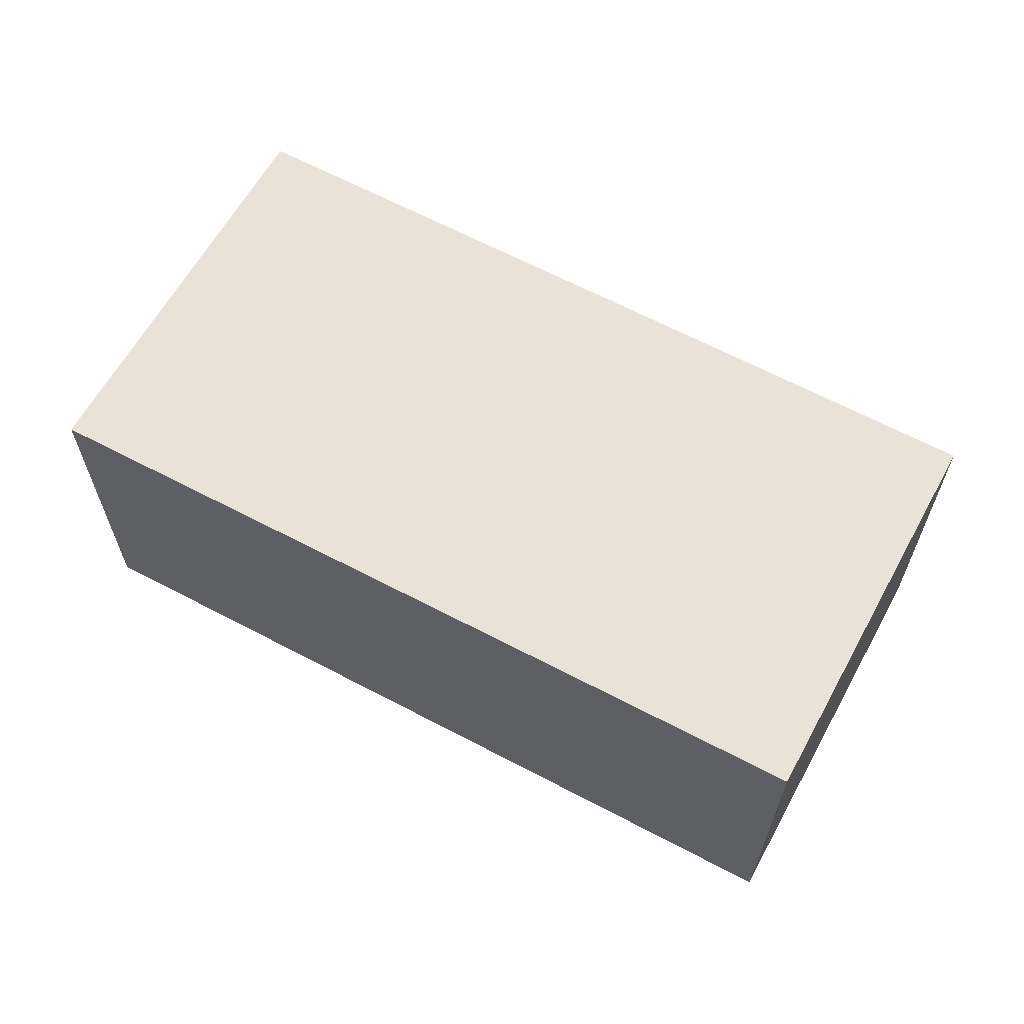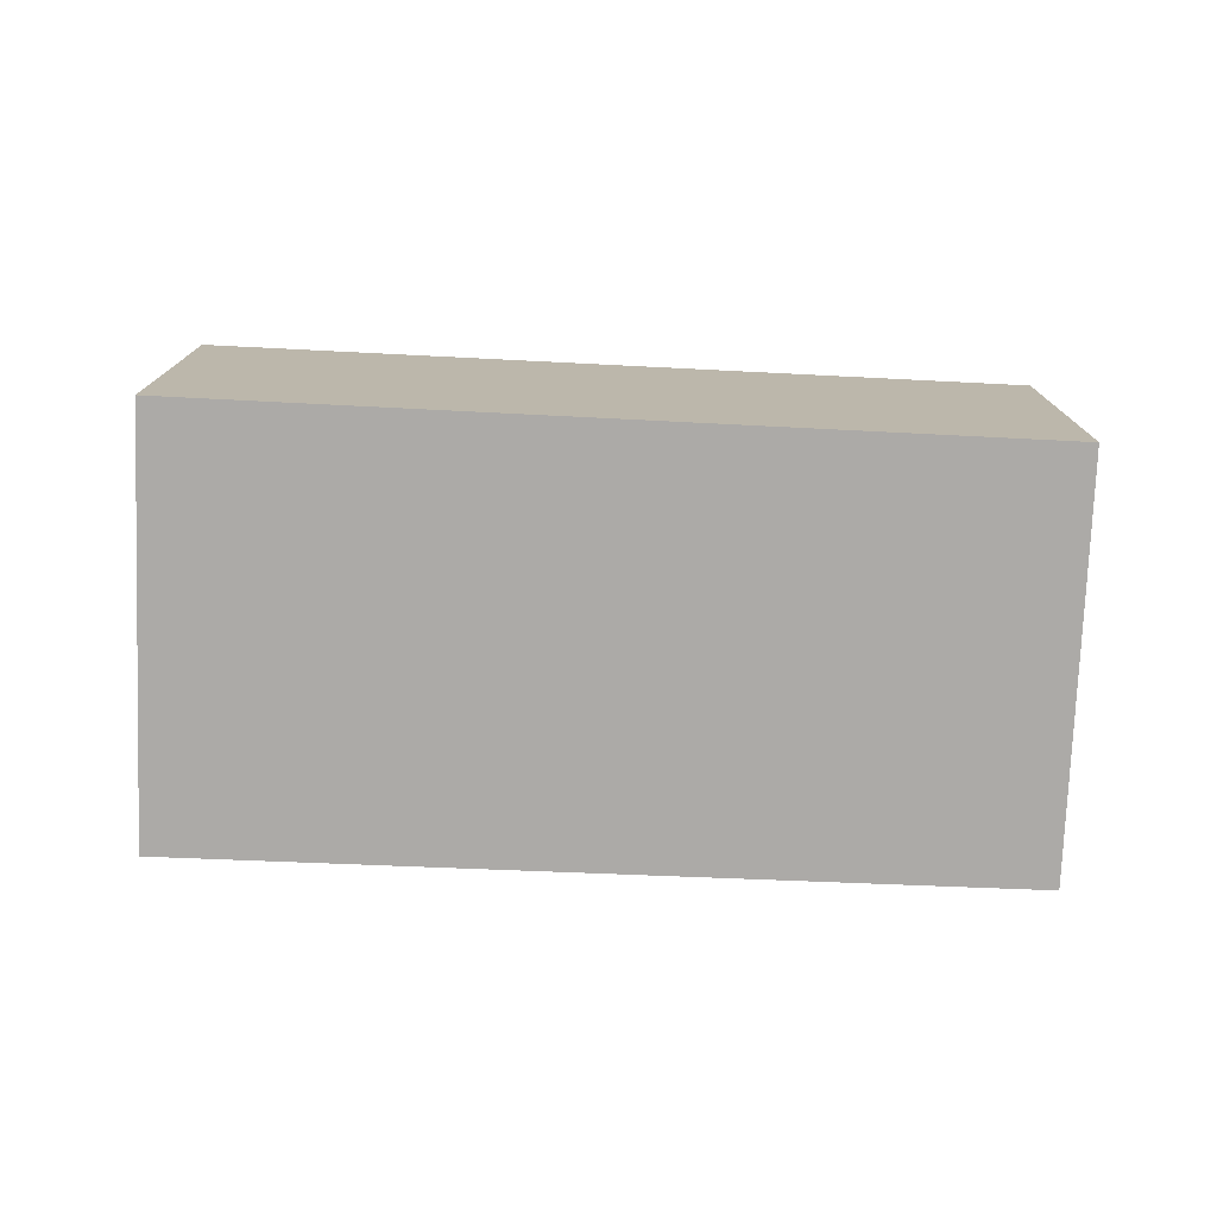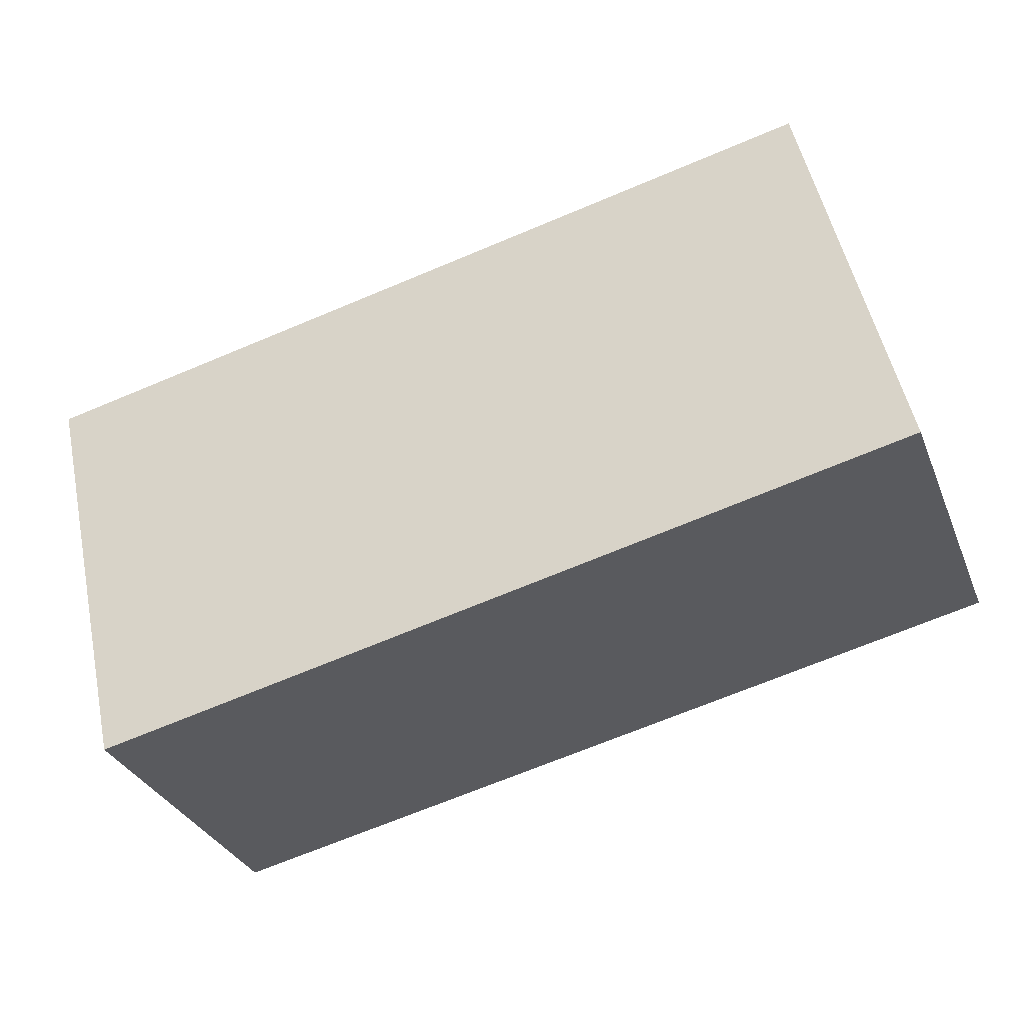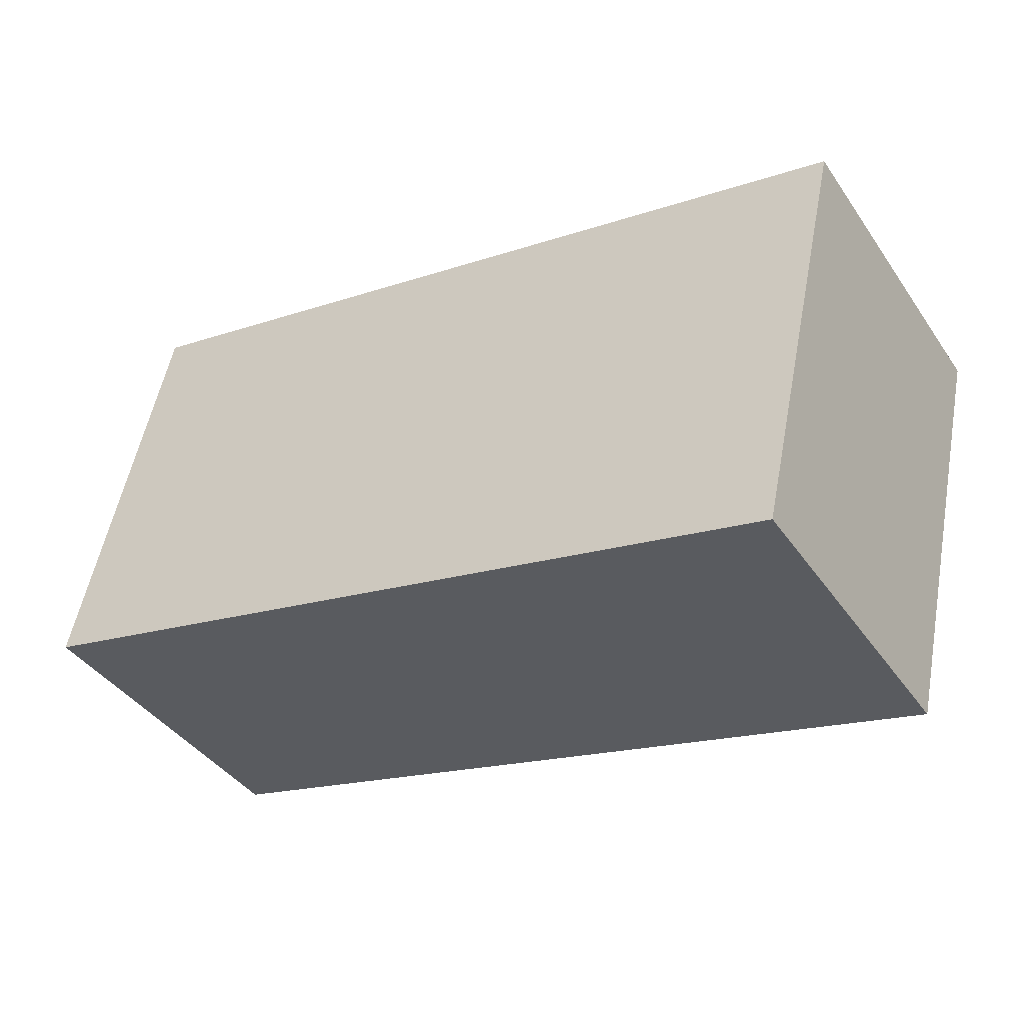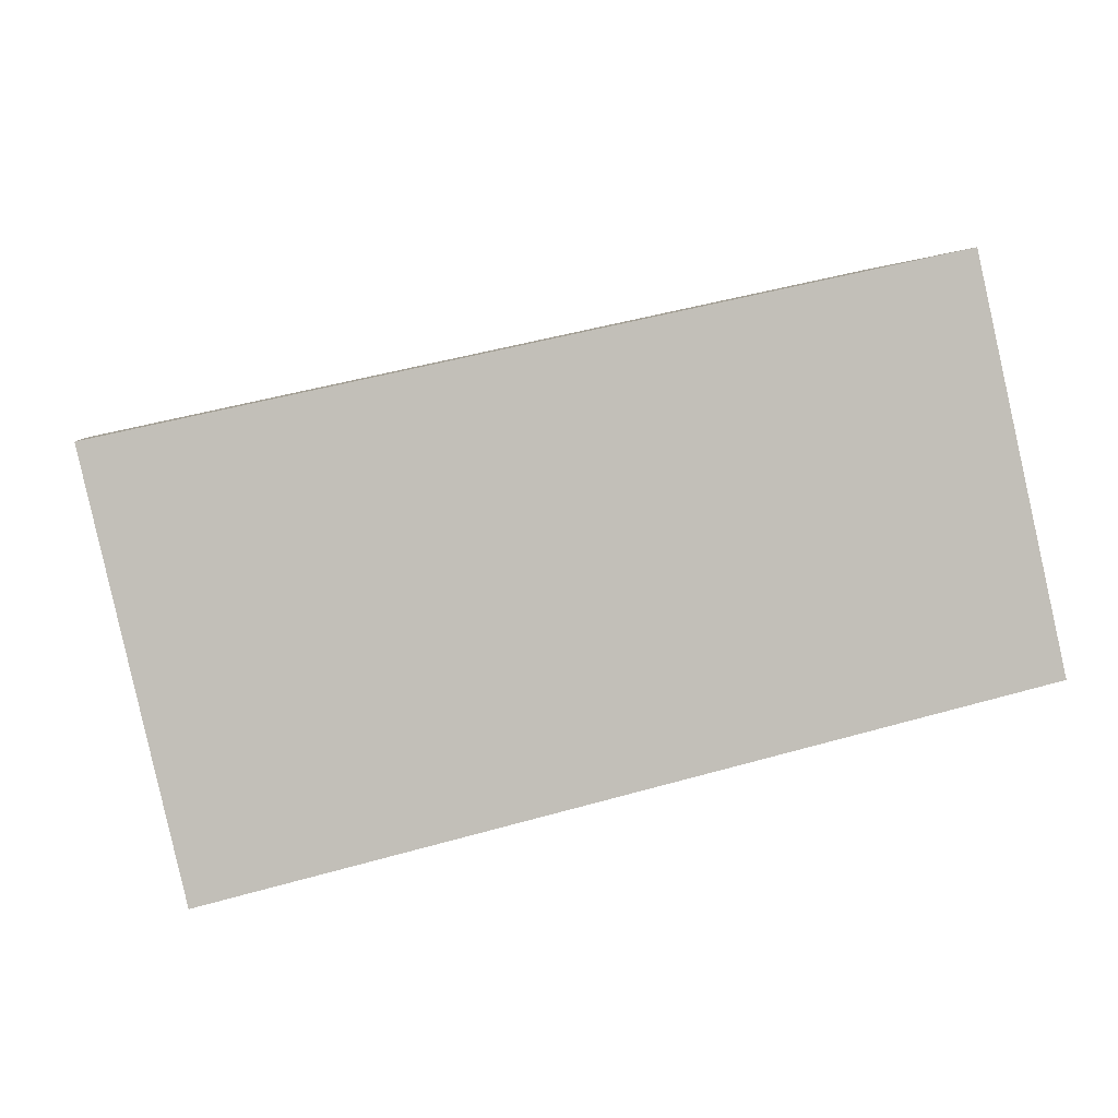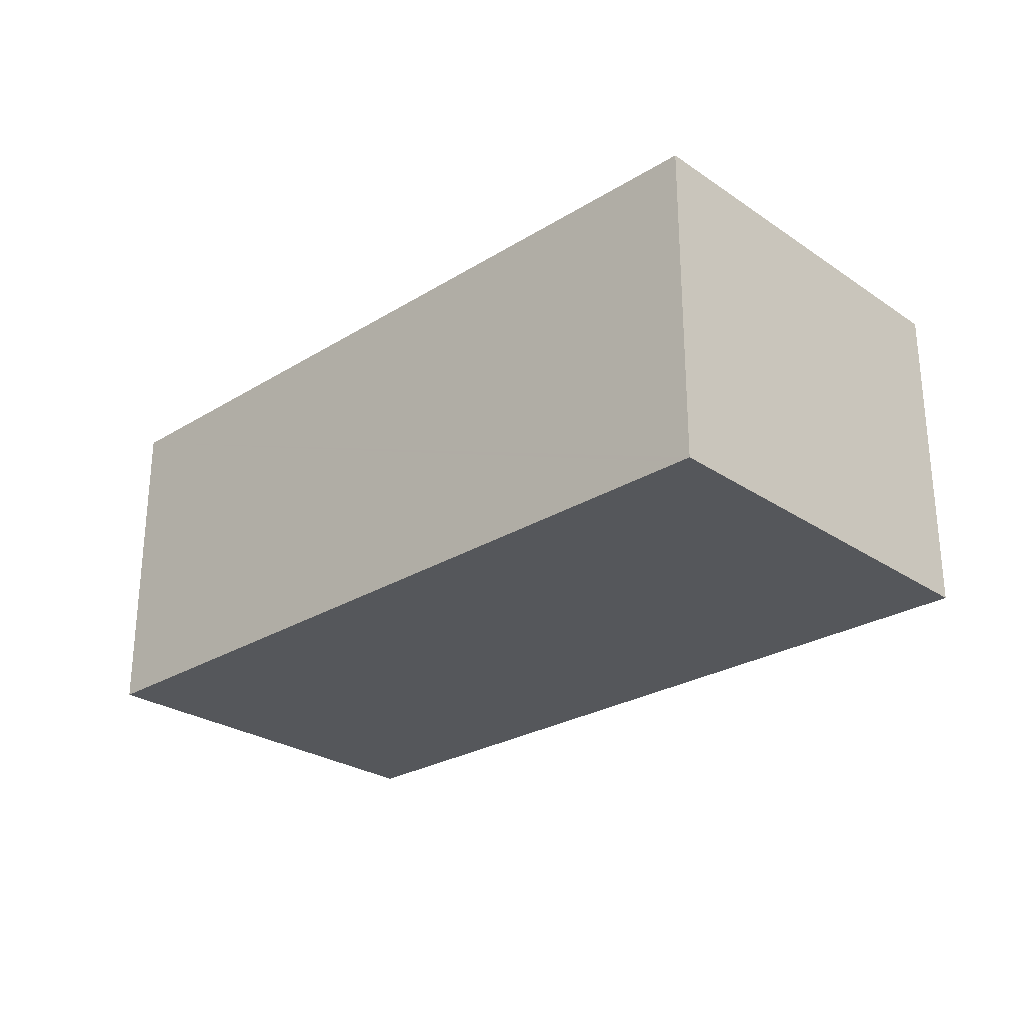
<metadata>
{"format":"obj","ext":"obj","renderer":"f3d","projection":"perspective","resolution":1024,"background":"white","views":[{"elev":62.5,"azim":15.9,"up":"+Y"},{"elev":-76.0,"azim":-15.1,"up":"+Y"},{"elev":-31.9,"azim":19.8,"up":"+Z"},{"elev":-40.8,"azim":-148.5,"up":"+Z"},{"elev":3.7,"azim":-10.2,"up":"+Z"},{"elev":-26.9,"azim":-149.1,"up":"+Y"}]}
</metadata>
<code>
v  0 5.609 3.435e-16
v  1.751 5.609 -6.849
v  1.554 5.609 -6.894
v  15.23 5.609 -3.778
v  12.86 5.609 2.794
v  13.67 5.609 2.97
v  1.554 4.221e-16 -6.894
v  0 0 0
v  12.86 -1.711e-16 2.794
v  13.67 -1.819e-16 2.97
v  15.23 2.313e-16 -3.778
v  1.751 4.194e-16 -6.849
g defaultobject
f 1 2 3
f 2 1 4
f 4 1 5
f 4 5 6
f 7 1 3
f 1 7 8
f 8 5 1
f 5 8 9
f 5 9 6
f 6 9 10
f 10 4 6
f 4 10 11
f 2 7 3
f 7 2 4
f 7 4 12
f 12 4 11
f 9 11 10
f 11 9 8
f 11 8 12
f 12 8 7

</code>
